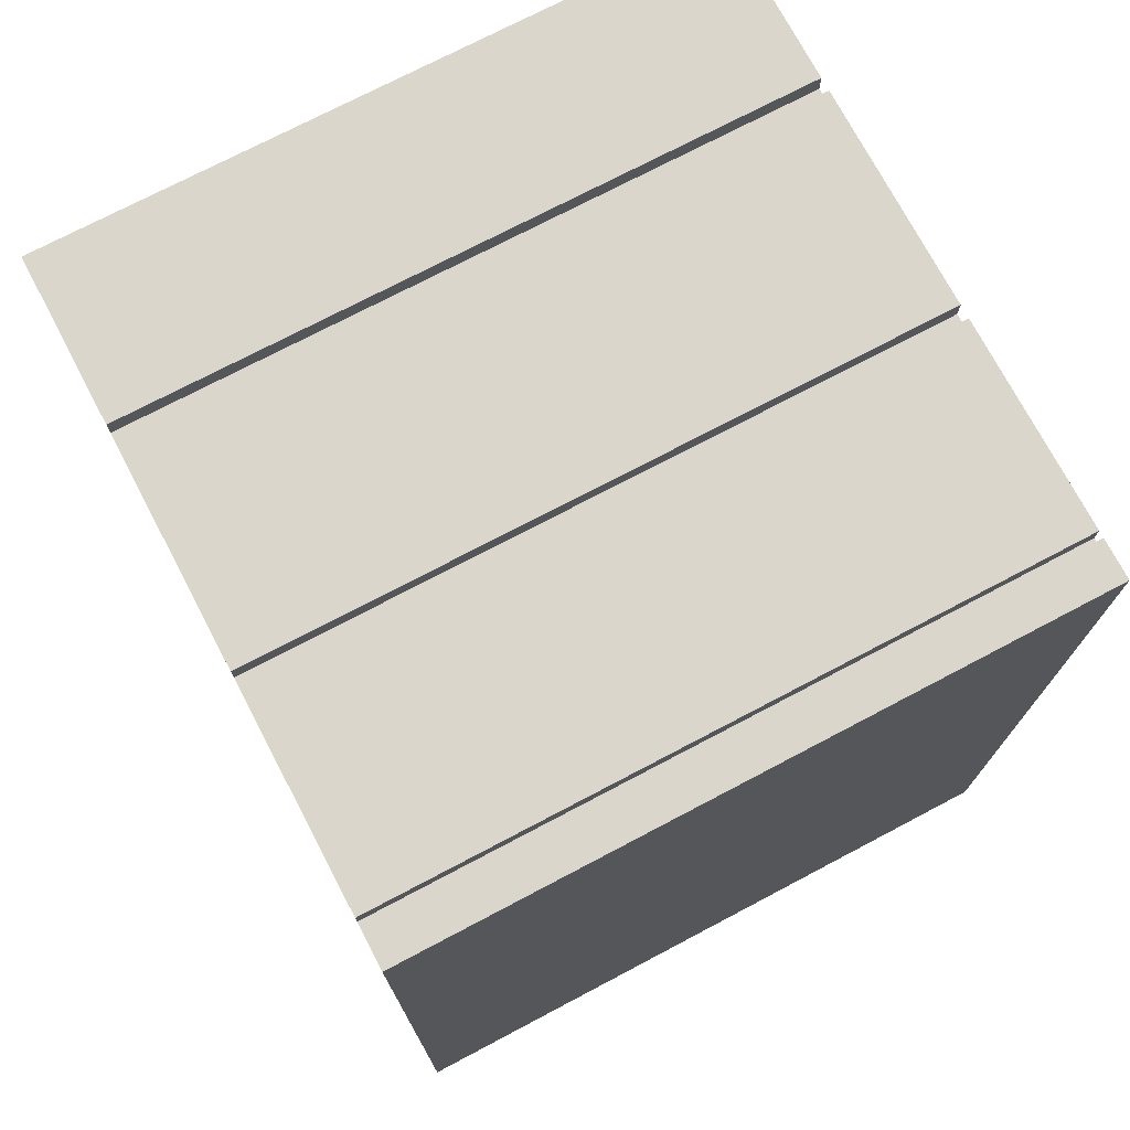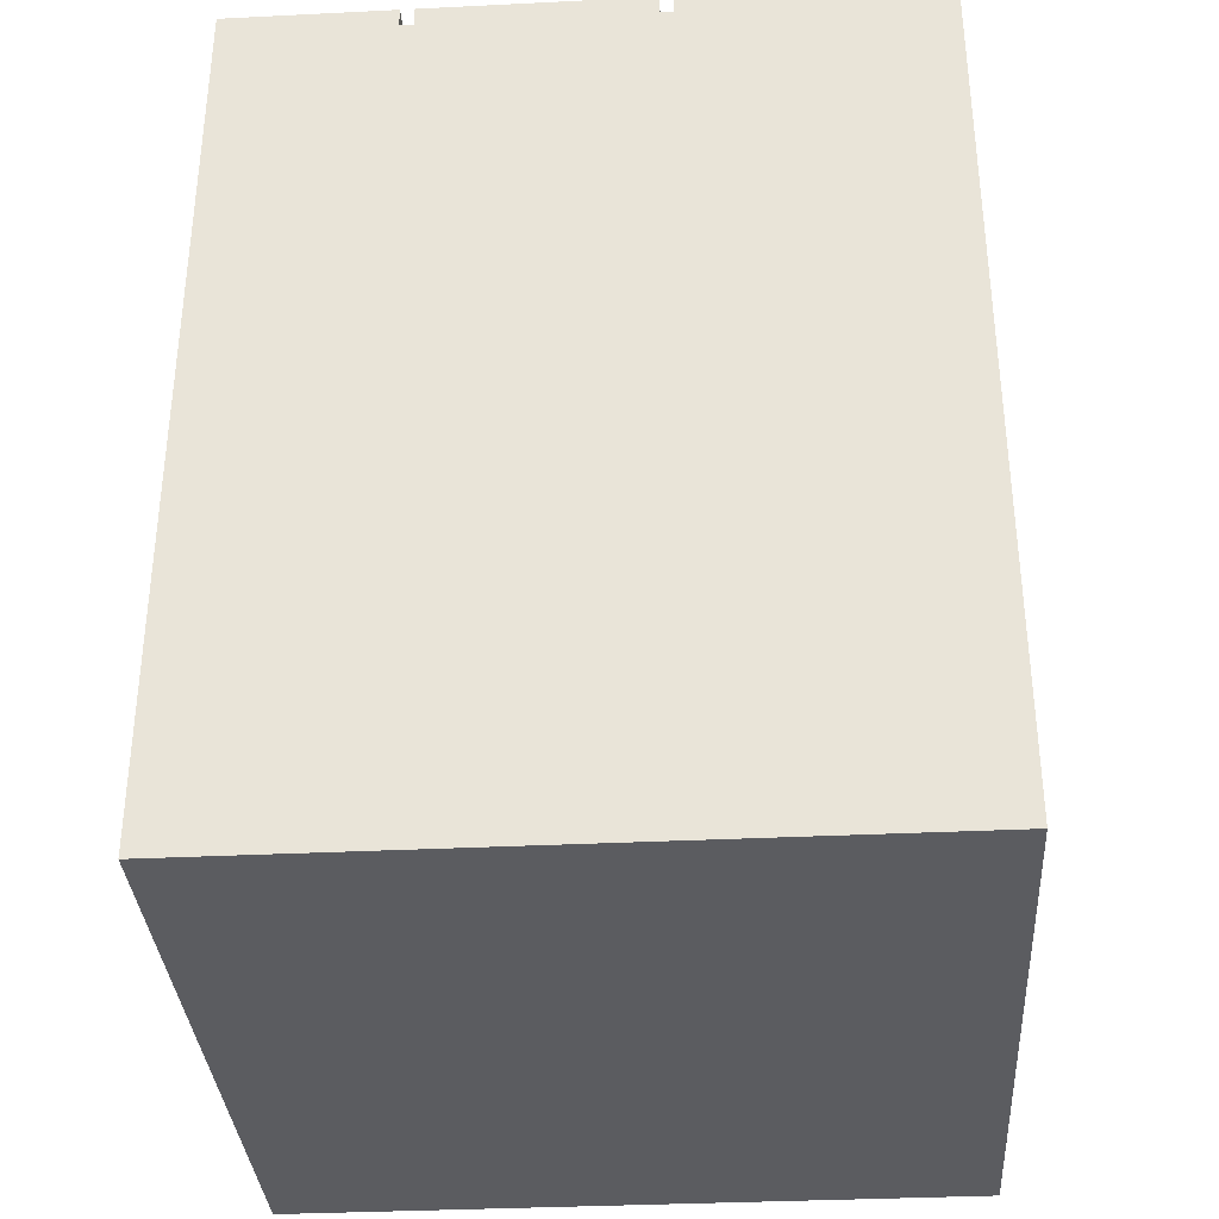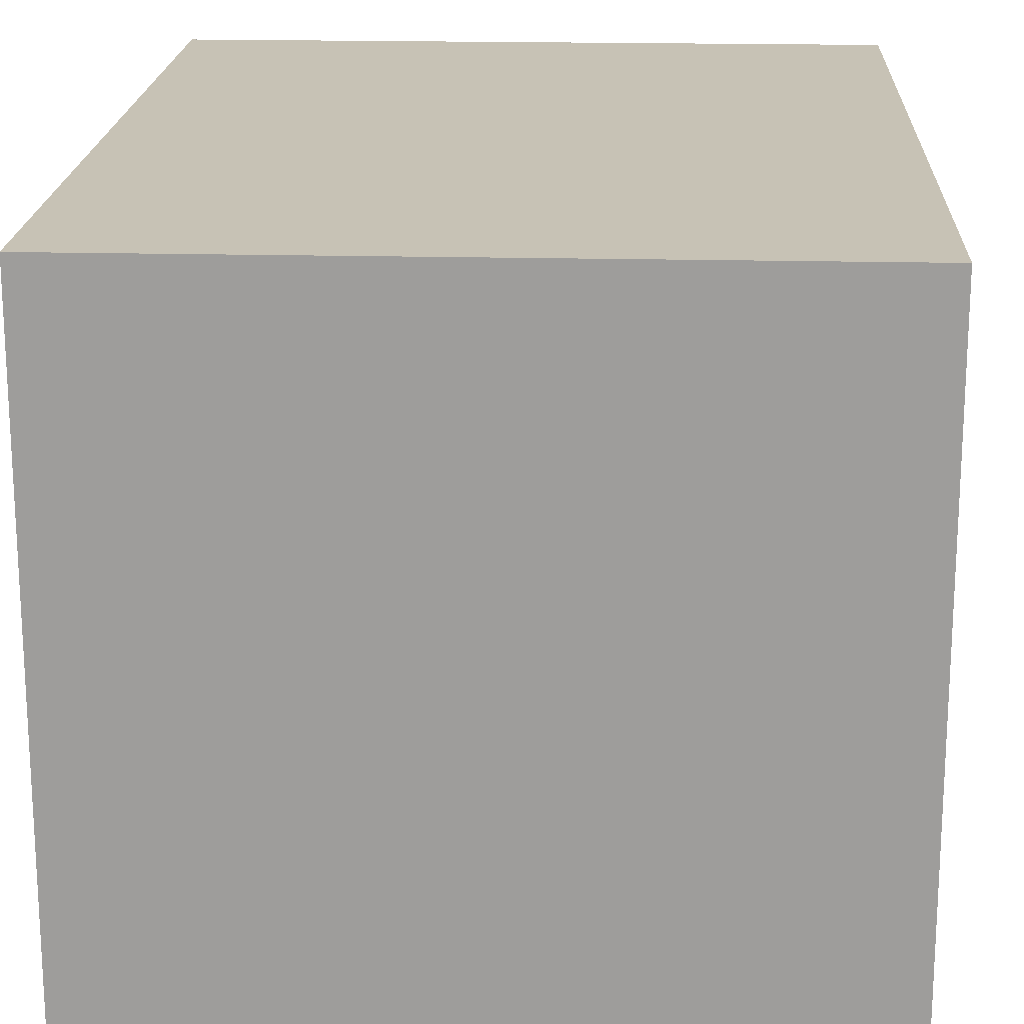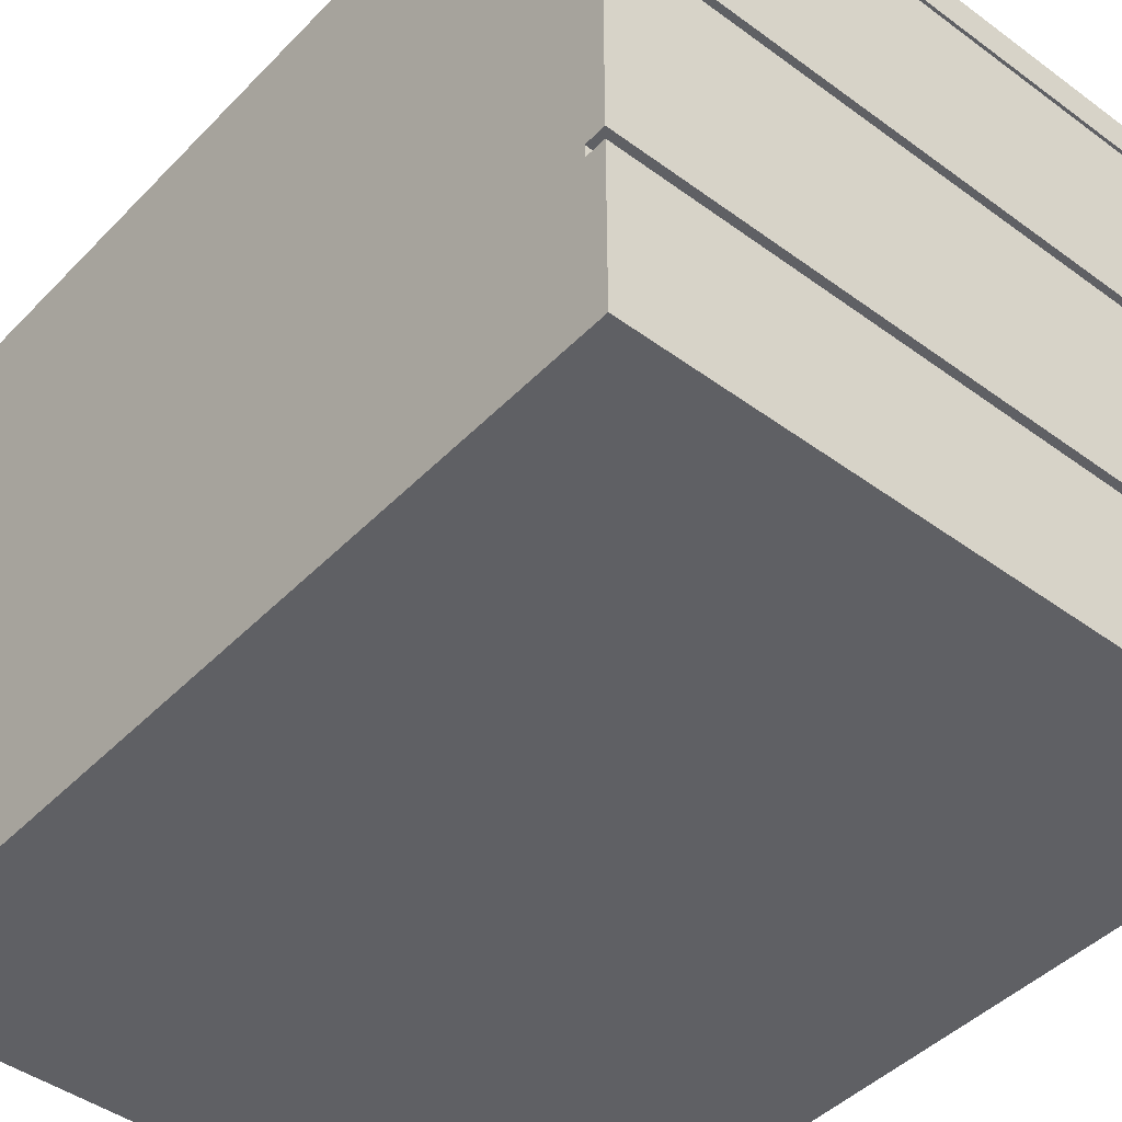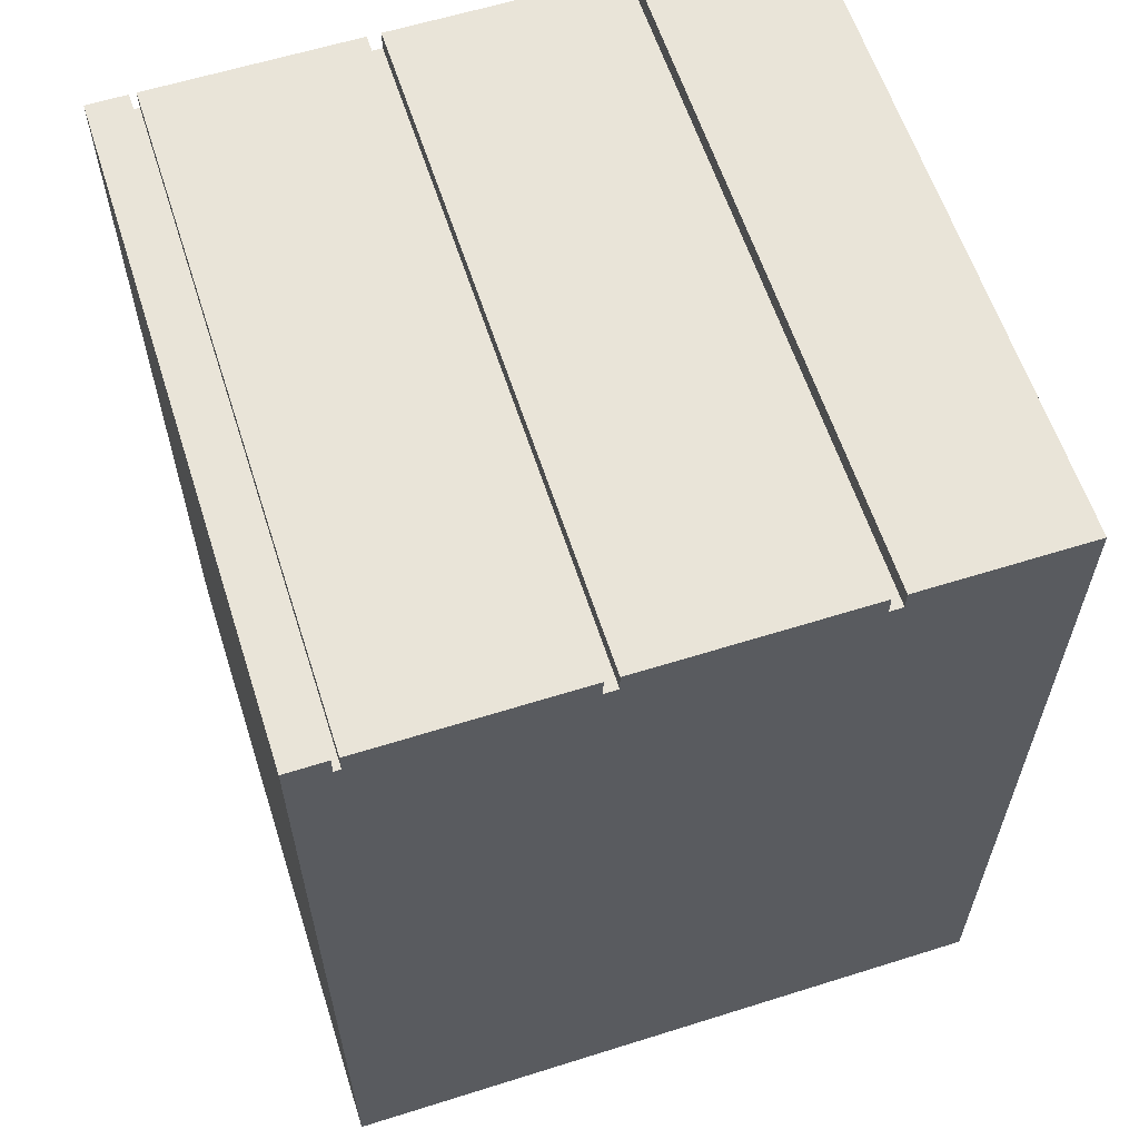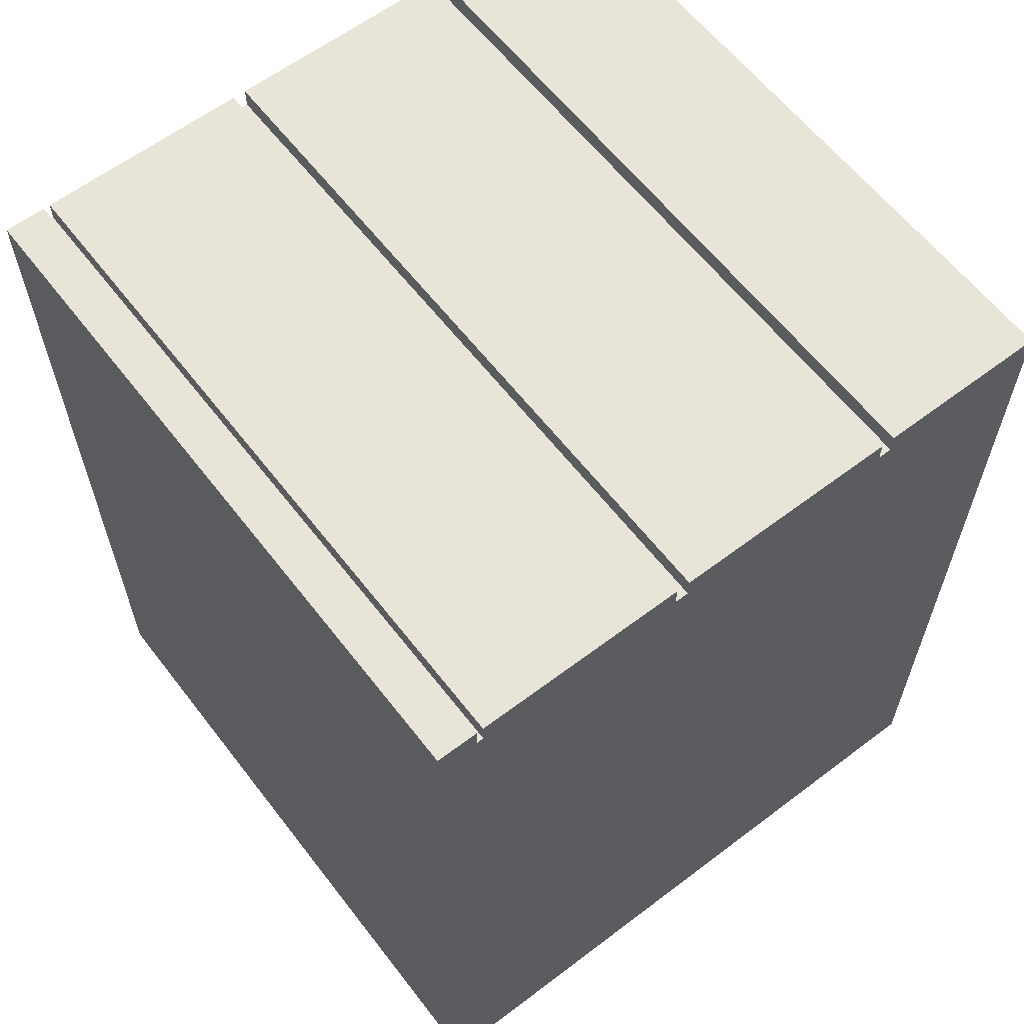
<metadata>
{"format":"obj","ext":"obj","renderer":"f3d","projection":"perspective","resolution":1024,"background":"white","views":[{"elev":73.7,"azim":152.2,"up":"+Z"},{"elev":-34.6,"azim":93.8,"up":"+Z"},{"elev":19.0,"azim":-177.3,"up":"+Y"},{"elev":-44.7,"azim":-40.5,"up":"+Y"},{"elev":60.6,"azim":-107.8,"up":"+Z"},{"elev":61.4,"azim":-127.6,"up":"+Z"}]}
</metadata>
<code>
v 50 47 65
v 0 47 65
v 0 47 63.5
v 50 47 63.5
v 0 46.5 65
v 50 46.5 65
v 50 46.5 63.5
v 0 46.5 63.5
v 0 46.5 63.5
v 50 46.5 63.5
v 50 47 63.5
v 0 47 63.5
v 50 31 65
v 0 31 65
v 0 31 63.5
v 50 31 63.5
v 0 30 65
v 50 30 65
v 50 30 63.5
v 0 30 63.5
v 0 30 63.5
v 50 30 63.5
v 50 31 63.5
v 0 31 63.5
v 0 12.5 65
v 50 12.5 65
v 50 12.5 63.5
v 0 12.5 63.5
v 50 13.5 65
v 0 13.5 65
v 0 13.5 63.5
v 50 13.5 63.5
v 0 13.5 63.5
v 0 12.5 63.5
v 50 12.5 63.5
v 50 13.5 63.5
v 50 12.5 65
v 0 12.5 65
v 0 0 65
v 50 0 65
v 50 30 65
v 0 30 65
v 0 13.5 65
v 50 13.5 65
v 0 47 65
v 50 47 65
v 50 50 65
v 0 50 65
v 50 46.5 65
v 0 46.5 65
v 0 31 65
v 50 31 65
v 0 46.5 65
v 0 46.5 63.5
v 0 47 63.5
v 0 47 65
v 0 50 65
v 0 50 0
v 0 0 0
v 0 0 65
v 0 12.5 65
v 0 12.5 63.5
v 0 13.5 63.5
v 0 13.5 65
v 0 30 65
v 0 30 63.5
v 0 31 63.5
v 0 31 65
v 50 0 0
v 0 0 0
v 0 50 0
v 50 50 0
v 50 46.5 63.5
v 50 46.5 65
v 50 31 65
v 50 31 63.5
v 50 30 63.5
v 50 30 65
v 50 13.5 65
v 50 13.5 63.5
v 50 12.5 63.5
v 50 12.5 65
v 50 0 65
v 50 0 0
v 50 50 0
v 50 50 65
v 50 47 65
v 50 47 63.5
v 0 50 65
v 50 50 65
v 50 50 0
v 0 50 0
v 50 0 65
v 0 0 65
v 0 0 0
v 50 0 0
g 29dd9b1e-e30e-11ea-aa41-54bf646e7e1f
f 1 2 4
f 4 2 3
g 29de1048-e30e-11ea-94ab-54bf646e7e1f
f 5 6 8
f 8 6 7
g 29de8576-e30e-11ea-8954-54bf646e7e1f
f 9 10 12
f 12 10 11
g 29defaac-e30e-11ea-8f79-54bf646e7e1f
f 13 14 16
f 16 14 15
g 29df96de-e30e-11ea-bcb9-54bf646e7e1f
f 17 18 20
f 20 18 19
g 29e00c0a-e30e-11ea-b5d3-54bf646e7e1f
f 21 22 24
f 24 22 23
g 29e0a850-e30e-11ea-b815-54bf646e7e1f
f 25 26 28
f 28 26 27
g 29e1448a-e30e-11ea-9909-54bf646e7e1f
f 29 30 32
f 32 30 31
g 29e1e0c6-e30e-11ea-a2ec-54bf646e7e1f
f 34 35 33
f 33 35 36
g 318191ba-cc01-3cb1-b0f5-6b7fd0721787
f 37 38 40
f 40 38 39
g 29e3b582-e30e-11ea-9ec8-54bf646e7e1f
f 41 42 44
f 44 42 43
g 29ad166e-e30e-11ea-b87c-54bf646e7e1f
f 45 46 48
f 48 46 47
g 29e4edf0-e30e-11ea-8dbc-54bf646e7e1f
f 49 50 52
f 52 50 51
g 29ac7a3e-e30e-11ea-957d-54bf646e7e1f
f 53 54 68
f 68 54 67
f 67 54 58
f 67 58 66
f 66 58 59
f 66 59 63
f 63 59 62
f 62 59 60
f 62 60 61
f 54 55 58
f 58 55 57
f 57 55 56
f 63 64 66
f 66 64 65
g 29aca136-e30e-11ea-ab24-54bf646e7e1f
f 69 70 72
f 72 70 71
g 29acc85c-e30e-11ea-89cc-54bf646e7e1f
f 74 76 73
f 73 76 85
f 73 85 88
f 88 85 86
f 88 86 87
f 74 75 76
f 76 77 85
f 85 77 84
f 84 77 80
f 84 80 81
f 77 78 80
f 80 78 79
f 82 83 81
f 81 83 84
g 29ad3d70-e30e-11ea-bd44-54bf646e7e1f
f 90 91 89
f 89 91 92
g 29ad8ba8-e30e-11ea-977e-54bf646e7e1f
f 93 94 96
f 96 94 95

</code>
